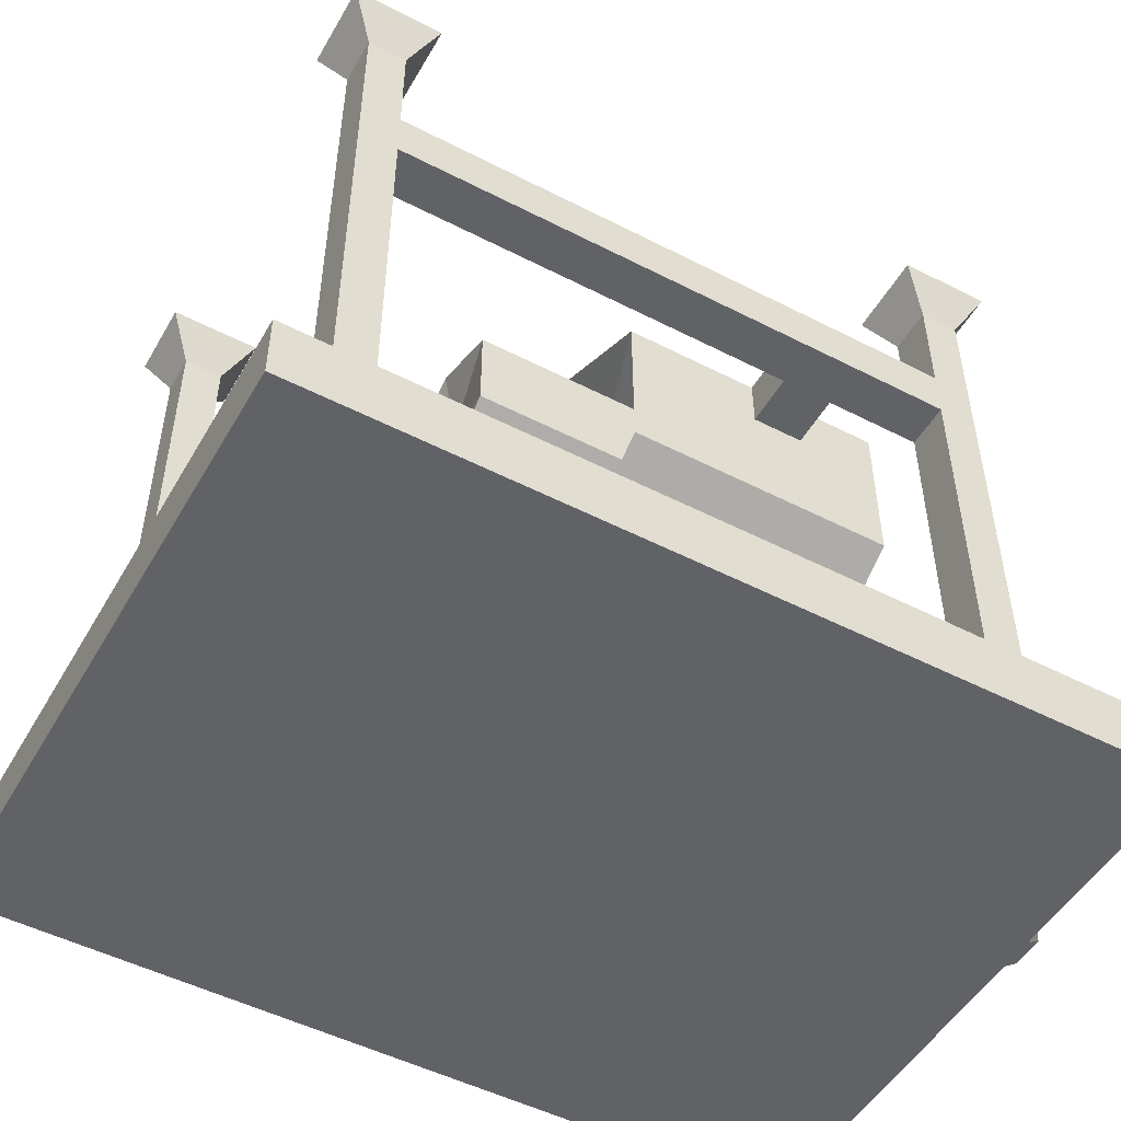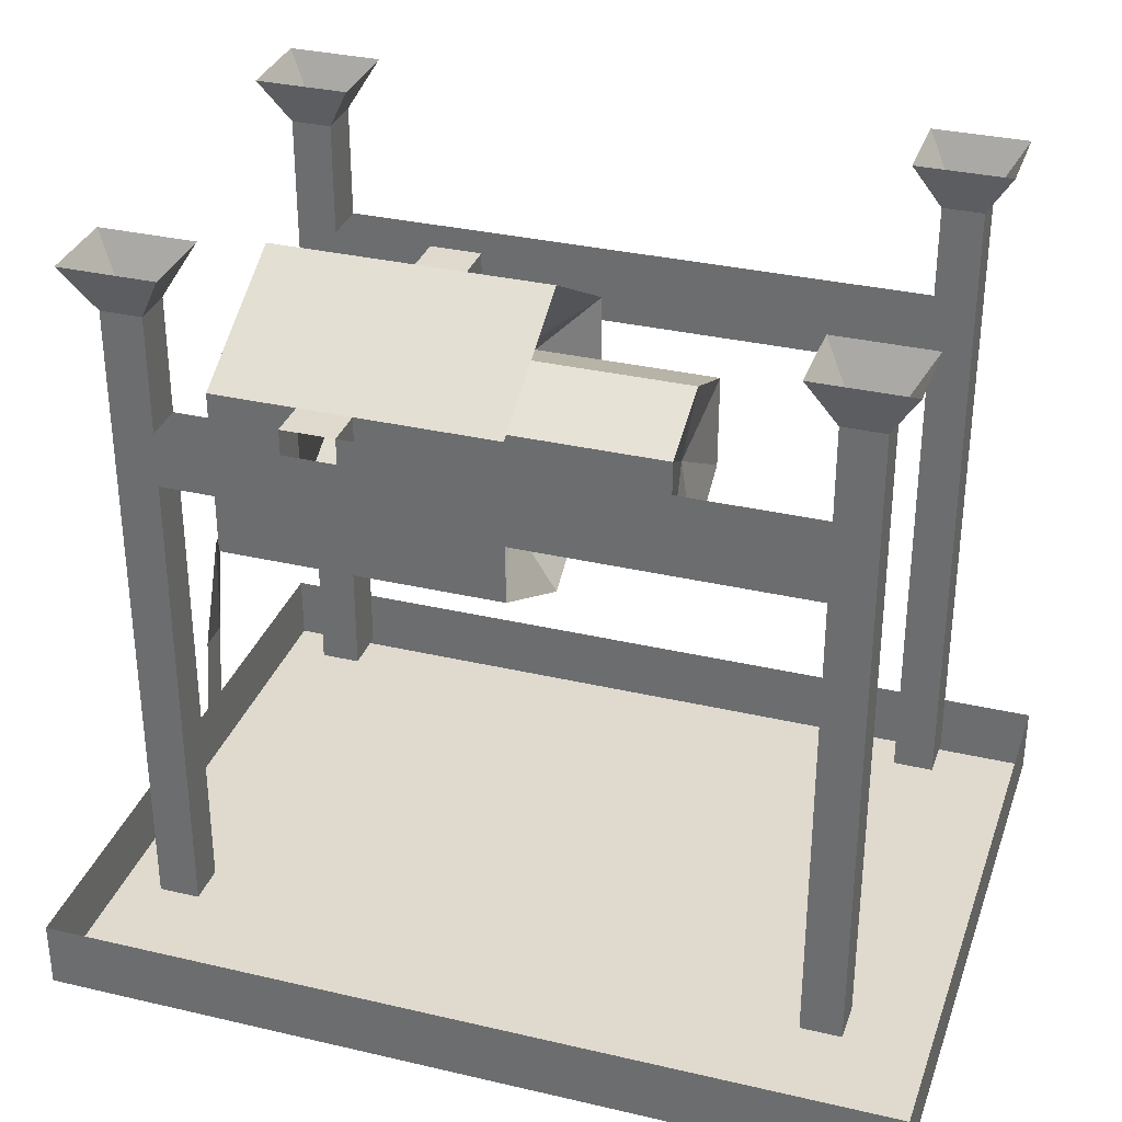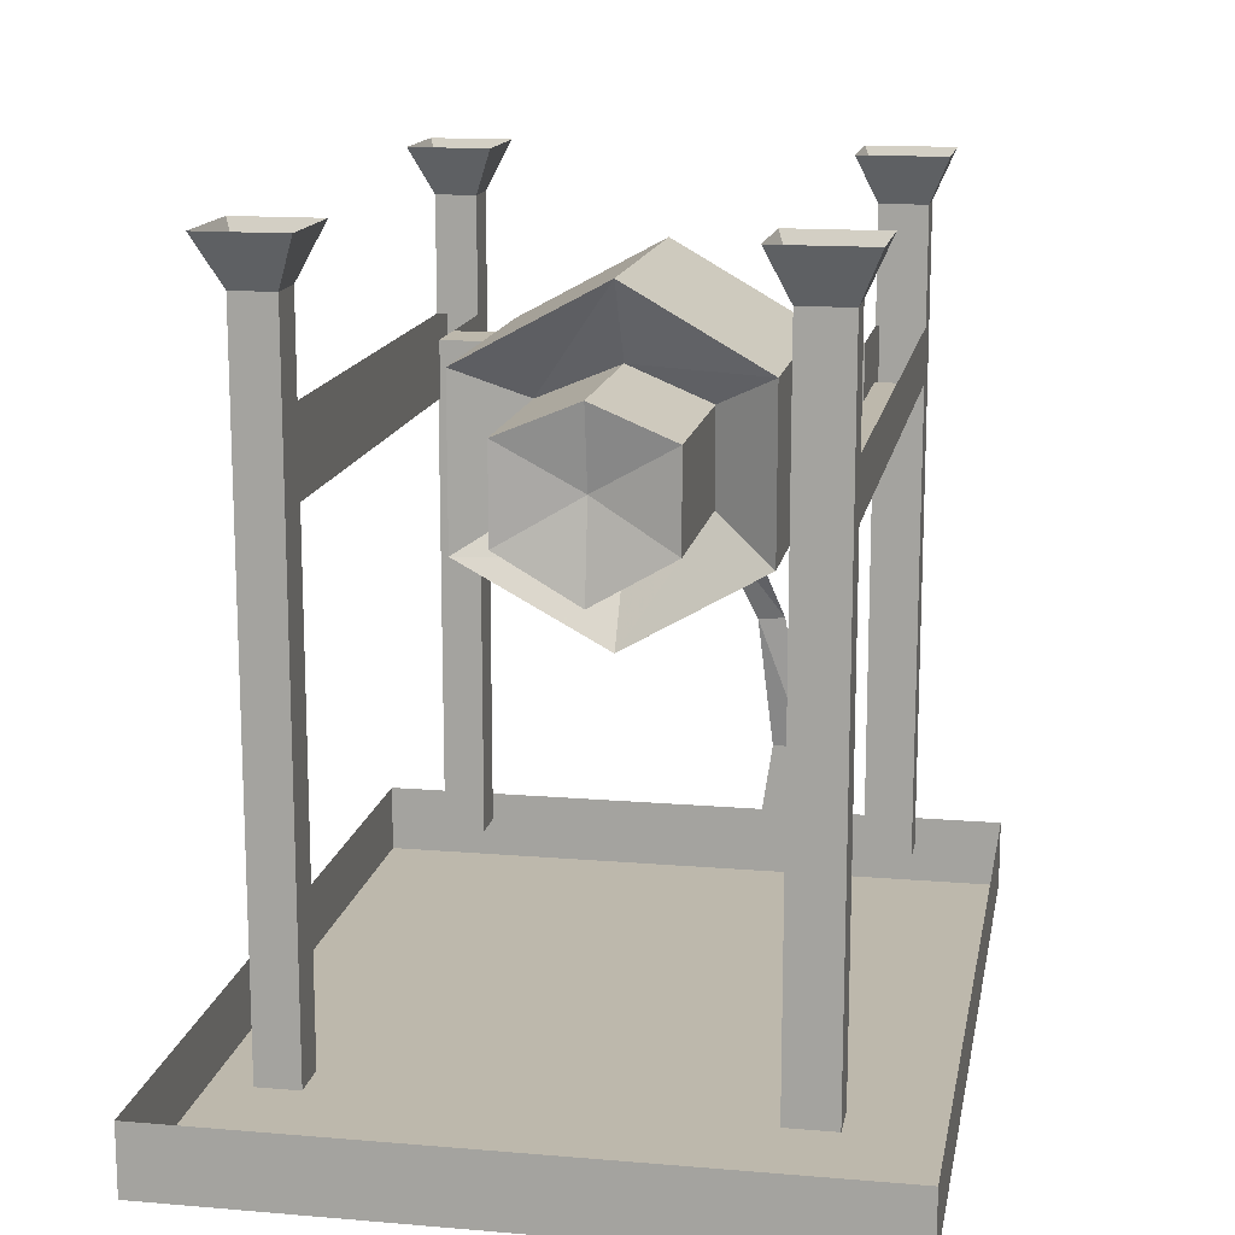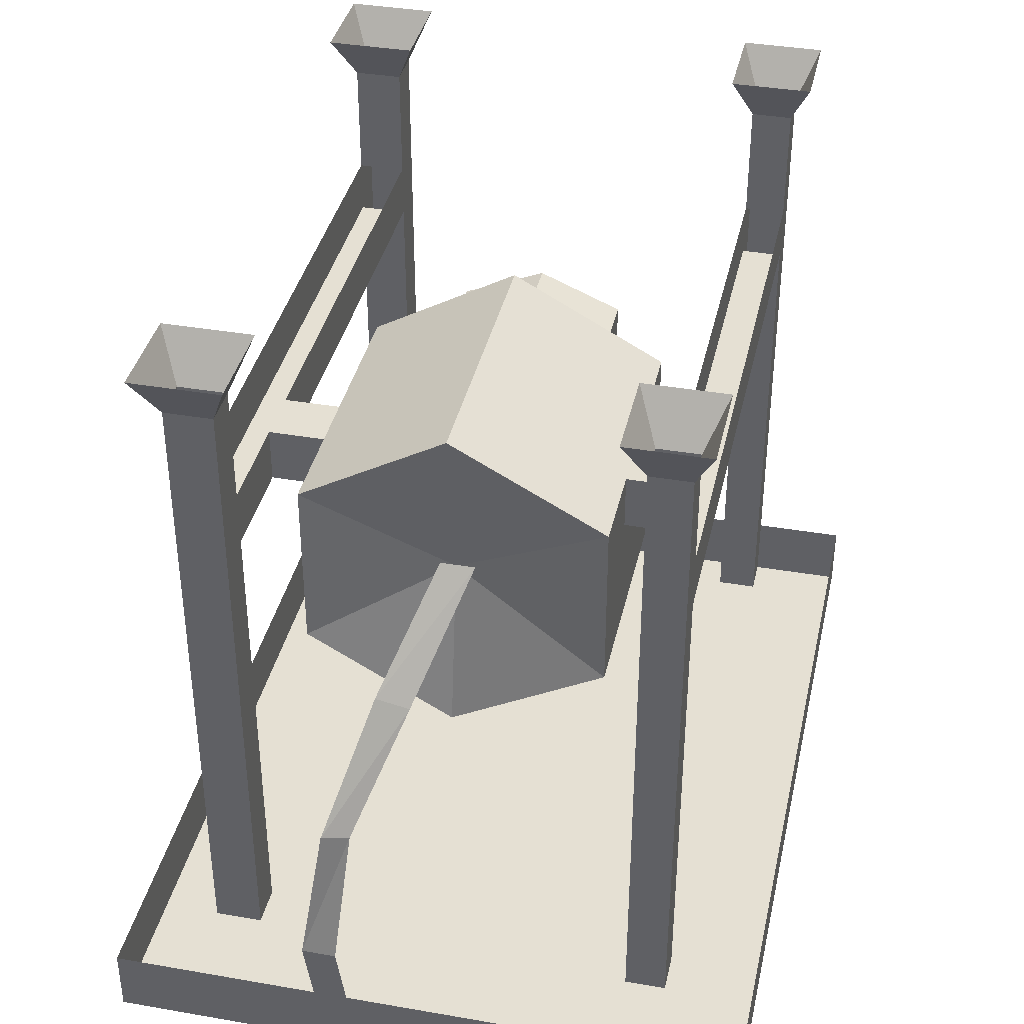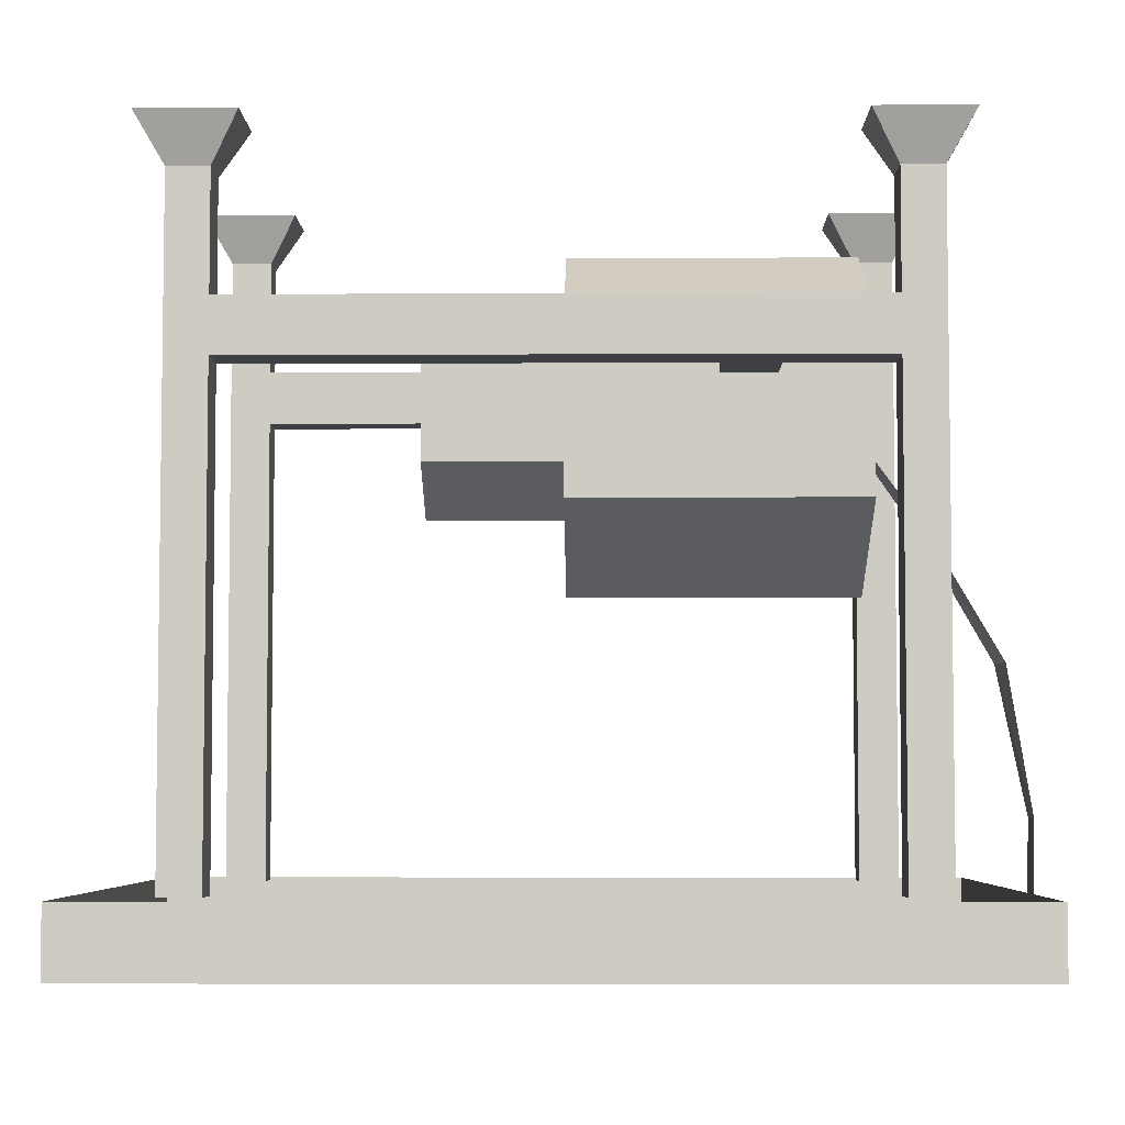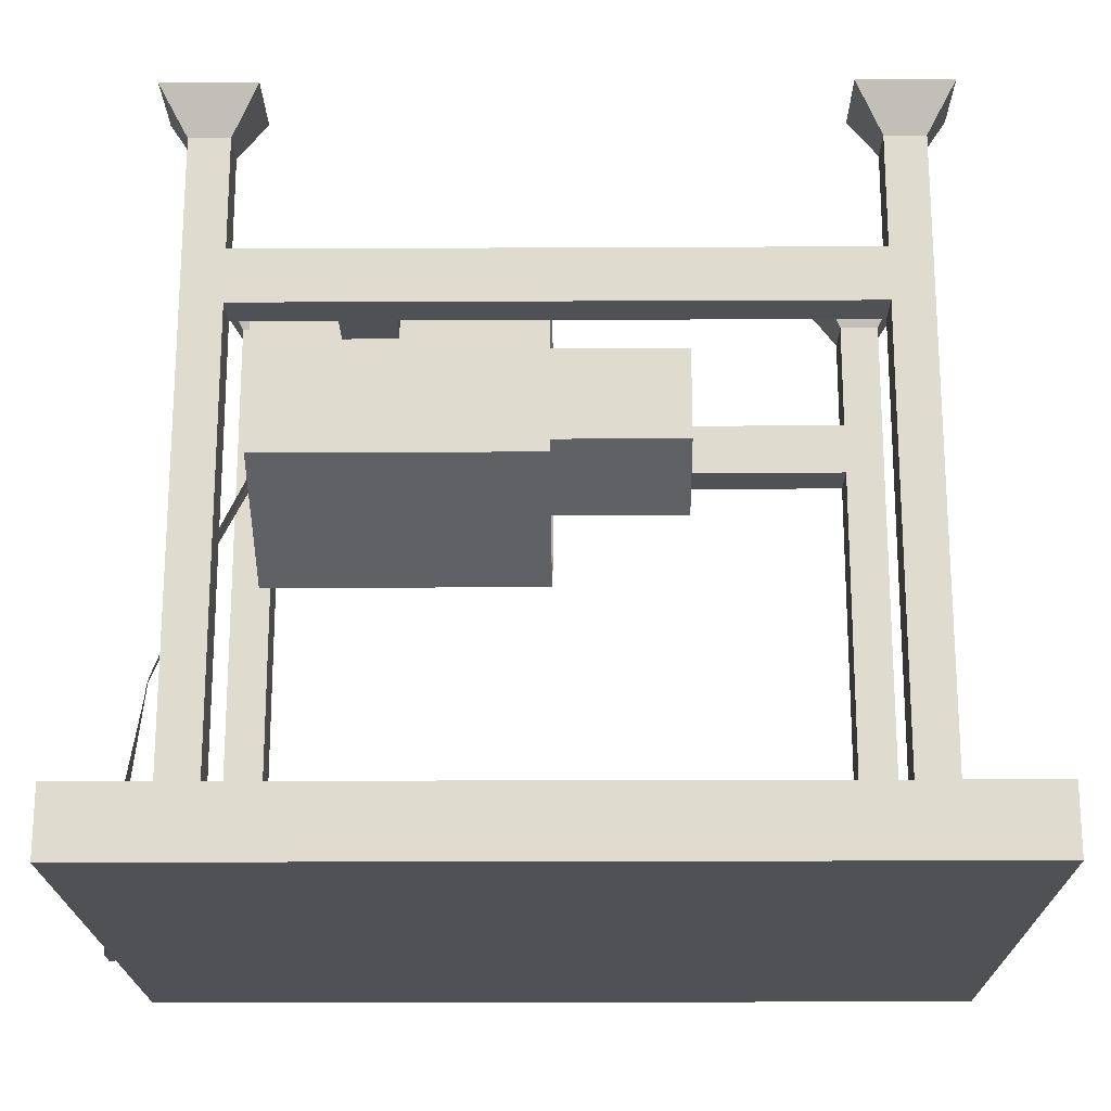
<metadata>
{"format":"obj","ext":"obj","renderer":"f3d","projection":"perspective","resolution":1024,"background":"white","views":[{"elev":-50.7,"azim":-29.3,"up":"+Y"},{"elev":32.8,"azim":-162.1,"up":"+Y"},{"elev":14.7,"azim":-79.6,"up":"+Y"},{"elev":38.0,"azim":102.4,"up":"+Y"},{"elev":-5.0,"azim":0.8,"up":"+Y"},{"elev":-19.8,"azim":-179.5,"up":"+Y"}]}
</metadata>
<code>
v 0.3047 -0.2812 0.125
v 0.3359 -0.09375 0.125
v 0.3359 -0.1875 0.2891
v 0.3359 -0.3828 0.2891
v 0.3359 -0.4766 0.125
v 0.3359 -0.3828 -0.04688
v 0.3359 -0.1875 -0.04688
v 0.2344 -0.09375 0.125
v 0.2344 -0.1875 0.2891
v 0.2344 -0.25 0.2891
v 0.2344 -0.3828 0.2891
v 0.2344 -0.4766 0.125
v 0.2344 -0.3828 -0.04688
v 0.2344 -0.25 -0.04688
v 0.2344 -0.1875 -0.04688
v 0.1719 -0.09375 0.125
v 0.1719 -0.1875 0.2891
v 0.1719 -0.1875 0.3516
v 0.2344 -0.1875 0.3516
v 0.2344 -0.25 0.3516
v 0.1719 -0.25 0.2891
v 0.1719 -0.3828 0.2891
v 0.1719 -0.4766 0.125
v 0.1719 -0.3828 -0.04688
v 0.1719 -0.25 -0.04688
v 0.1719 -0.25 -0.09375
v 0.2344 -0.25 -0.09375
v 0.2344 -0.1875 -0.09375
v 0.1719 -0.1875 -0.04688
v 0.007812 -0.09375 0.125
v 0.007812 -0.1875 0.2891
v 0.1719 -0.25 0.3516
v -0.3516 -0.1875 0.3516
v -0.3516 -0.25 0.3516
v -0.3984 -0.25 0.3516
v -0.3984 -0.1875 0.3516
v -0.3984 -0.05469 0.3516
v -0.3516 -0.05469 0.3516
v -0.3516 -0.1875 0.4062
v -0.3516 -0.05469 0.4062
v -0.3984 -0.1875 0.4062
v -0.3516 -0.25 0.4062
v 0.1719 -0.1875 0.4062
v 0.1719 -0.25 0.4062
v 0.2344 -0.1875 0.4062
v 0.2344 -0.25 0.4062
v 0.3516 -0.25 0.4062
v 0.3516 -0.1875 0.4062
v 0.3984 -0.25 0.4062
v 0.3984 -0.1875 0.4062
v 0.3984 -0.05469 0.4062
v 0.3516 -0.05469 0.4062
v 0.3516 -0.1875 0.3516
v 0.3516 -0.05469 0.3516
v 0.3984 -0.1875 0.3516
v 0.3516 -0.25 0.3516
v 0.007812 -0.1875 -0.04688
v 0.0625 -0.2266 0.03125
v 0.0625 -0.1875 0.125
v 0.0625 -0.2266 0.2188
v 0.007812 -0.3828 0.2891
v 0.007812 -0.4766 0.125
v 0.007812 -0.3828 -0.04688
v 0.1719 -0.1875 -0.09375
v -0.3516 -0.25 -0.09375
v -0.3516 -0.25 -0.1406
v 0.1719 -0.25 -0.1406
v 0.2344 -0.25 -0.1406
v 0.3516 -0.25 -0.1406
v 0.3516 -0.25 -0.09375
v 0.3516 -0.1875 -0.09375
v 0.3984 -0.25 -0.09375
v 0.3984 -0.1875 -0.09375
v 0.3984 -0.05469 -0.09375
v 0.3516 -0.05469 -0.09375
v 0.3516 -0.1875 -0.1406
v 0.3516 -0.05469 -0.1406
v 0.3984 -0.1875 -0.1406
v 0.2344 -0.1875 -0.1406
v 0.1719 -0.1875 -0.1406
v -0.3516 -0.1875 -0.1406
v -0.3984 -0.25 -0.1406
v -0.3984 -0.1875 -0.1406
v -0.3984 -0.05469 -0.1406
v -0.3516 -0.05469 -0.1406
v -0.3516 -0.1875 -0.09375
v -0.3516 -0.05469 -0.09375
v -0.3984 -0.1875 -0.09375
v 0.0625 -0.3359 0.2188
v 0.0625 -0.3906 0.125
v 0.0625 -0.3359 0.03125
v -0.1484 -0.3359 0.03125
v -0.1484 -0.2266 0.03125
v -0.1484 -0.1875 0.125
v -0.1484 -0.2266 0.2188
v -0.1484 -0.3359 0.2188
v -0.1484 -0.3906 0.125
v -0.1328 -0.2812 0.125
v -0.3516 -0.7969 0.3516
v -0.3984 -0.7969 0.3516
v -0.3984 -0.7969 0.4062
v -0.3984 -0.25 0.4062
v -0.3984 -0.05469 0.4062
v -0.4297 0 0.3281
v -0.3203 0 0.3281
v -0.3203 0 0.4297
v -0.4297 0 0.4297
v 0.4297 0 0.4297
v 0.3984 -0.05469 0.3516
v 0.4297 0 0.3281
v 0.3203 0 0.3281
v 0.3203 0 0.4297
v 0.3984 -0.25 0.3516
v 0.3516 -0.7969 0.3516
v 0.3516 -0.7969 0.4062
v 0.3984 -0.7969 0.4062
v 0.3984 -0.7969 0.3516
v -0.3516 -0.7969 0.4062
v 0.4297 0 -0.07031
v 0.3984 -0.05469 -0.1406
v 0.4297 0 -0.1641
v 0.3203 0 -0.1641
v 0.3203 0 -0.07031
v 0.3984 -0.25 -0.1406
v 0.3516 -0.7969 -0.1406
v 0.3516 -0.7969 -0.09375
v 0.3984 -0.7969 -0.09375
v 0.3984 -0.7969 -0.1406
v -0.3203 0 -0.07031
v -0.3203 0 -0.1641
v -0.4297 0 -0.1641
v -0.3984 -0.05469 -0.09375
v -0.4297 0 -0.07031
v -0.3984 -0.25 -0.09375
v -0.3516 -0.7969 -0.09375
v -0.3516 -0.7969 -0.1406
v -0.3984 -0.7969 -0.1406
v -0.3984 -0.7969 -0.09375
v 0.1484 -0.875 0.125
v 0.1484 -0.875 0.08594
v 0.3281 -0.875 0.09375
v 0.3125 -0.875 0.125
v 0.4688 -0.875 0.1641
v 0.4531 -0.875 0.1953
v 0.5 -0.875 0.2031
v 0.5 -0.875 0.2422
v 0.5 -0.7188 0.2266
v 0.5 -0.7188 0.2656
v 0.4688 -0.5547 0.2109
v 0.4766 -0.5547 0.2422
v 0.3984 -0.4141 0.1562
v 0.3984 -0.4062 0.1953
v 0.3125 -0.2734 0.1016
v 0.3125 -0.2734 0.1406
v 0.4922 -0.875 0.5
v -0.4922 -0.875 0.5
v -0.4922 -0.875 -0.2422
v 0.4922 -0.875 -0.2422
v 0.4922 -0.7969 -0.2422
v 0.4922 -0.7969 0.5
v -0.4922 -0.7969 0.5
v -0.4922 -0.7969 -0.2422
f 1 2 3
f 1 3 4
f 1 4 5
f 1 5 6
f 1 6 7
f 1 7 2
f 30 57 58
f 30 58 59
f 30 59 31
f 31 59 60
f 31 60 61
f 60 89 61
f 61 89 62
f 62 89 90
f 62 90 63
f 63 90 91
f 63 91 57
f 57 91 58
f 92 97 98
f 92 98 93
f 93 98 94
f 94 98 95
f 95 98 96
f 96 98 97
f 2 7 8
f 2 8 9
f 2 9 3
f 3 9 10
f 3 10 4
f 4 10 11
f 6 13 14
f 6 14 7
f 7 14 15
f 7 15 8
f 8 15 16
f 8 16 17
f 8 17 9
f 9 17 18
f 9 18 19
f 9 19 10
f 10 19 20
f 10 20 21
f 10 21 11
f 11 21 22
f 13 24 14
f 14 24 25
f 14 25 26
f 14 26 27
f 14 27 15
f 15 27 28
f 15 28 29
f 15 29 16
f 16 29 30
f 16 30 31
f 16 31 17
f 17 31 21
f 17 21 32
f 17 32 18
f 18 32 33
f 33 32 34
f 33 34 35
f 33 35 36
f 33 36 37
f 33 37 38
f 33 38 39
f 39 38 40
f 39 40 41
f 39 41 42
f 39 42 43
f 43 42 44
f 43 44 45
f 45 44 46
f 45 46 47
f 45 47 48
f 48 47 49
f 48 49 50
f 48 50 51
f 48 51 52
f 48 52 53
f 53 52 54
f 53 54 55
f 53 55 56
f 53 56 20
f 53 20 19
f 29 57 30
f 31 61 21
f 21 61 22
f 24 63 25
f 25 63 57
f 25 57 29
f 25 29 64
f 25 64 26
f 26 64 65
f 26 65 66
f 26 66 67
f 26 67 27
f 27 67 68
f 27 68 69
f 27 69 70
f 27 70 28
f 28 70 71
f 71 70 72
f 71 72 73
f 71 73 74
f 71 74 75
f 71 75 76
f 76 75 77
f 76 77 78
f 76 78 69
f 76 69 68
f 76 68 79
f 79 68 80
f 80 68 67
f 80 67 81
f 81 67 66
f 81 66 82
f 81 82 83
f 81 83 84
f 81 84 85
f 81 85 86
f 86 85 87
f 86 87 88
f 86 88 65
f 86 65 64
f 58 91 92
f 58 92 93
f 58 93 59
f 59 93 94
f 59 94 60
f 60 94 95
f 60 95 89
f 89 95 96
f 89 96 90
f 90 96 97
f 90 97 91
f 91 97 92
f 20 32 21
f 32 20 46
f 32 46 44
f 32 44 34
f 34 44 42
f 35 102 36
f 36 102 41
f 36 41 103
f 36 103 37
f 37 103 104
f 37 104 105
f 37 105 38
f 38 105 106
f 38 106 40
f 40 106 107
f 40 107 103
f 40 103 41
f 28 64 29
f 108 51 109
f 108 109 110
f 110 109 54
f 110 54 111
f 111 54 52
f 111 52 112
f 112 52 51
f 112 51 108
f 109 51 50
f 109 50 55
f 109 55 54
f 55 113 56
f 56 47 46
f 56 46 20
f 50 49 113
f 50 113 55
f 103 107 104
f 41 102 42
f 119 74 120
f 119 120 121
f 121 120 77
f 121 77 122
f 122 77 75
f 122 75 123
f 123 75 74
f 123 74 119
f 120 74 73
f 120 73 78
f 120 78 77
f 78 124 69
f 72 124 73
f 73 124 78
f 129 87 85
f 129 85 130
f 130 85 84
f 130 84 131
f 131 84 132
f 131 132 133
f 133 132 87
f 133 87 129
f 132 84 83
f 132 83 88
f 132 88 87
f 88 134 65
f 82 134 83
f 83 134 88
f 4 11 12
f 4 12 5
f 5 12 13
f 5 13 6
f 11 22 23
f 11 23 12
f 12 23 24
f 12 24 13
f 22 61 62
f 22 62 23
f 23 62 63
f 23 63 24
f 34 42 99
f 34 99 100
f 34 100 35
f 35 100 101
f 35 101 102
f 56 113 114
f 56 114 115
f 56 115 47
f 49 116 117
f 49 117 113
f 113 117 114
f 47 115 116
f 47 116 49
f 42 102 118
f 42 118 99
f 102 101 118
f 69 124 125
f 69 125 126
f 69 126 70
f 70 126 127
f 70 127 72
f 72 127 128
f 72 128 124
f 124 128 125
f 65 134 135
f 65 135 136
f 65 136 66
f 66 136 137
f 66 137 82
f 82 137 138
f 82 138 134
f 134 138 135
f 139 140 141
f 139 141 142
f 142 141 143
f 142 143 144
f 144 143 145
f 144 145 146
f 146 145 147
f 146 147 148
f 148 147 149
f 148 149 150
f 150 149 151
f 150 151 152
f 152 151 153
f 152 153 154
f 155 156 157
f 155 157 158
f 155 158 159
f 155 159 160
f 155 160 156
f 156 160 161
f 156 161 157
f 157 161 162
f 157 162 158
f 158 162 159

</code>
